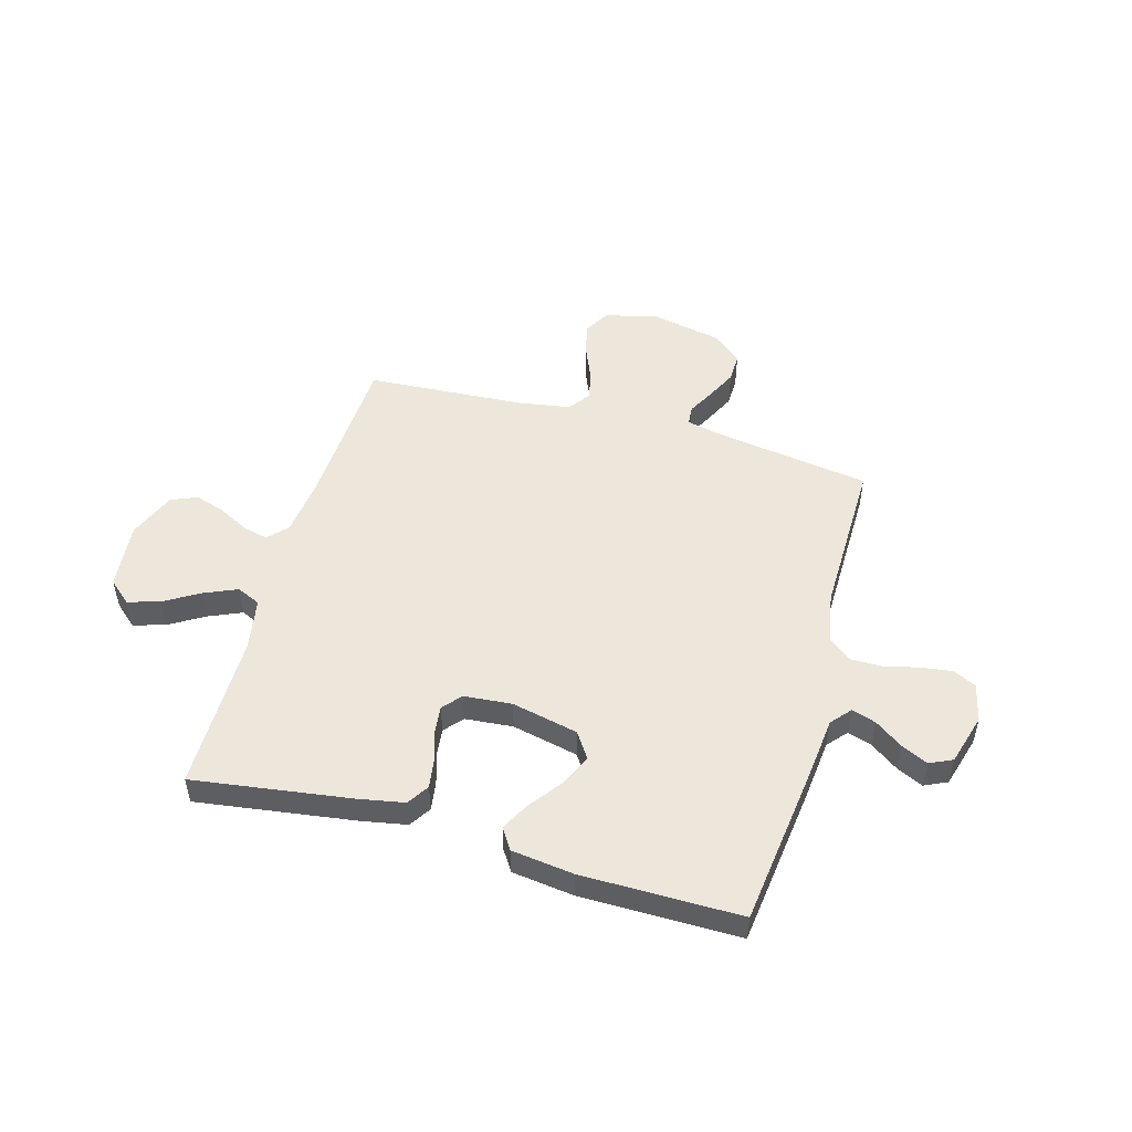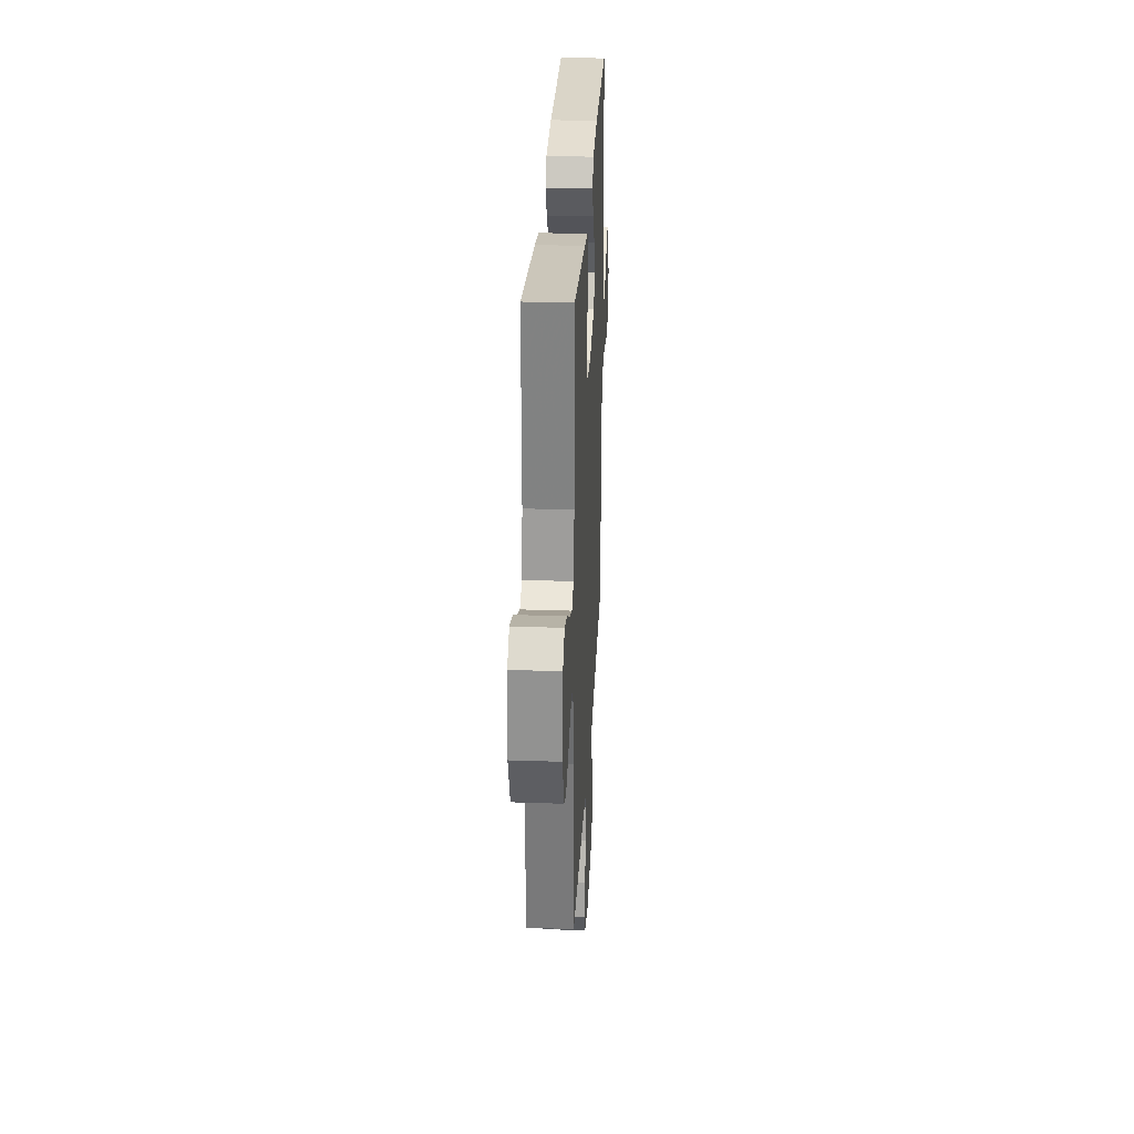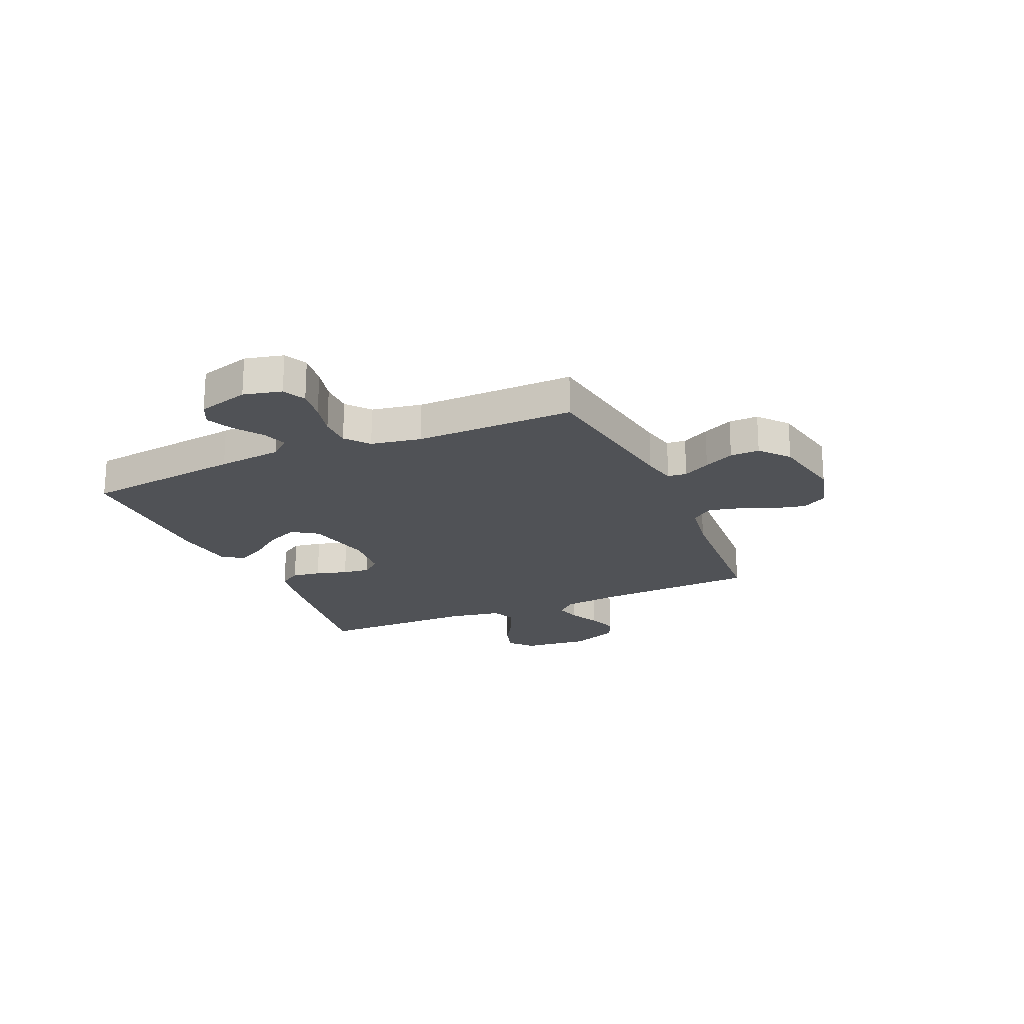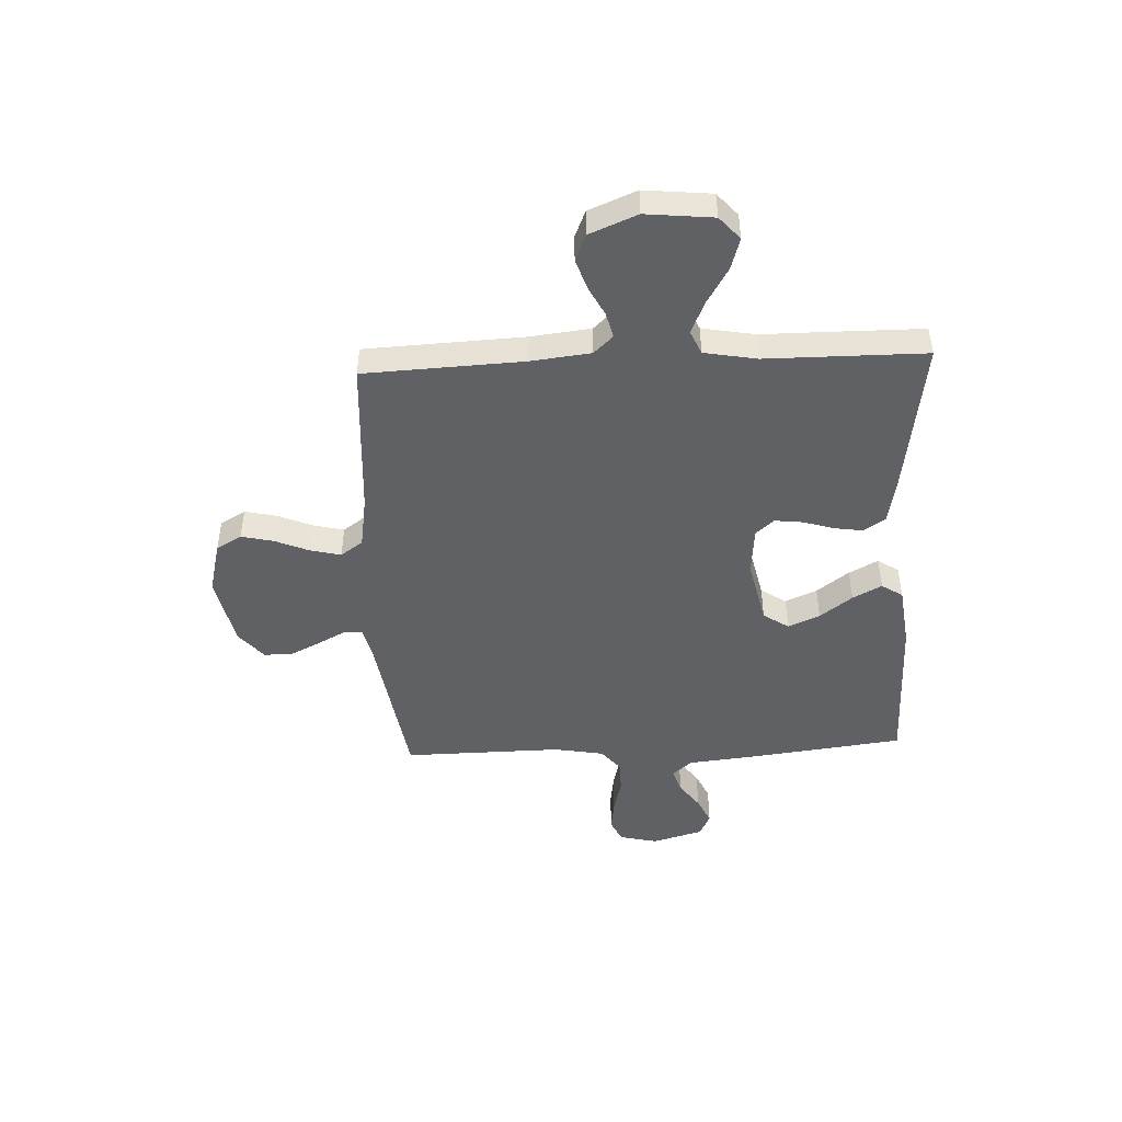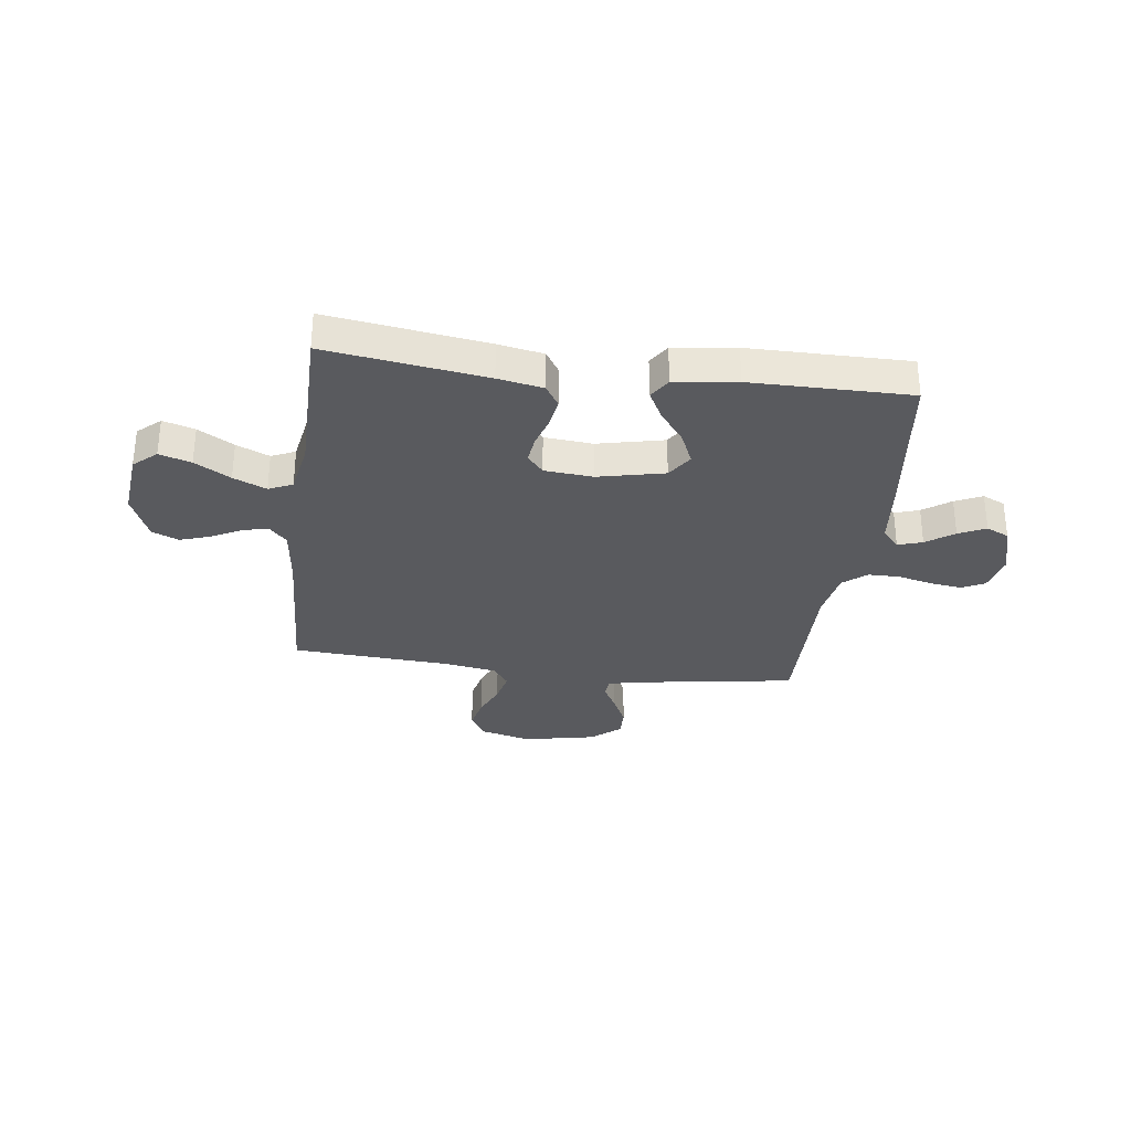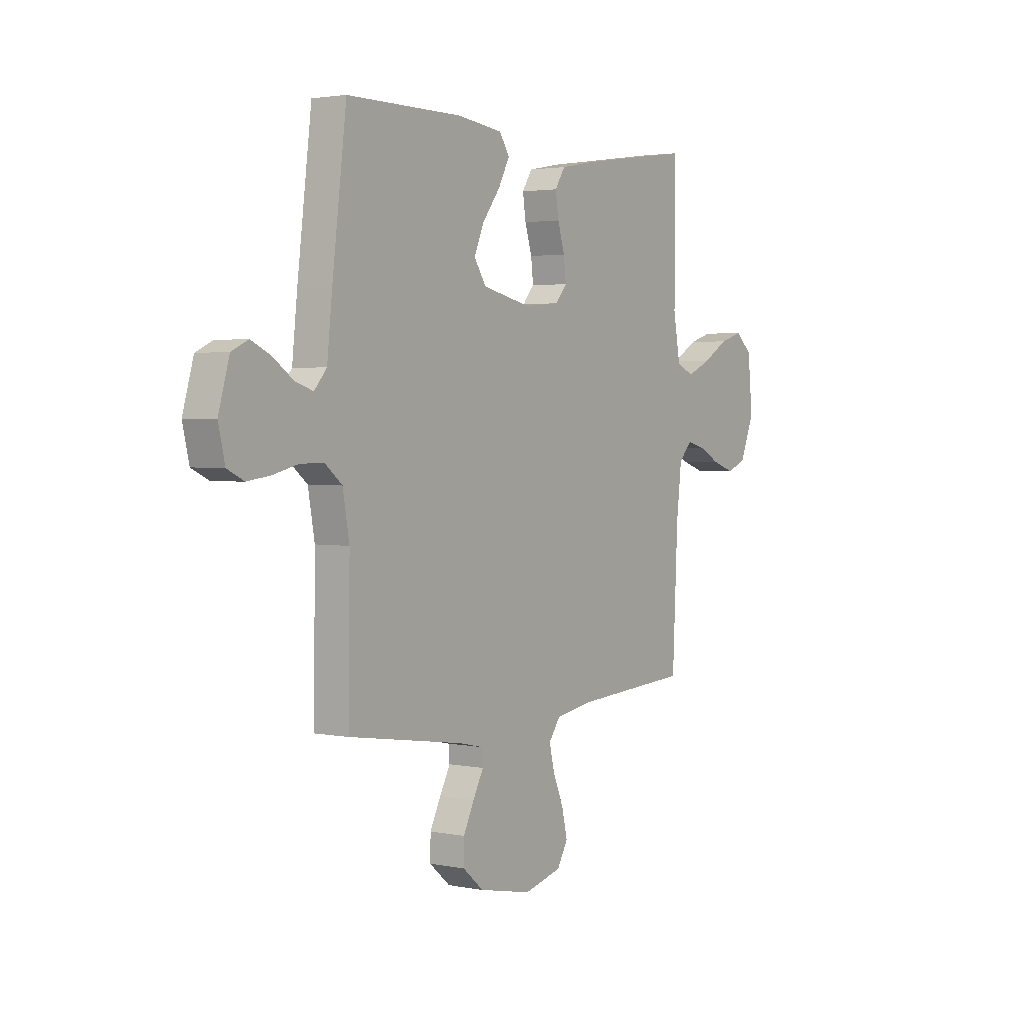
<metadata>
{"format":"obj","ext":"obj","renderer":"f3d","projection":"perspective","resolution":1024,"background":"white","views":[{"elev":50.6,"azim":15.8,"up":"+Y"},{"elev":29.2,"azim":-87.1,"up":"+Z"},{"elev":-20.9,"azim":113.6,"up":"+Y"},{"elev":-46.7,"azim":-87.4,"up":"+Y"},{"elev":-31.3,"azim":-7.4,"up":"+Y"},{"elev":2.6,"azim":124.5,"up":"+Z"}]}
</metadata>
<code>
v 0.5 0.07 -0.5
v 0.2 0.07 -0.546
v 0.138 0.07 -0.56
v 0.135 0.07 -0.596
v 0.162 0.07 -0.647
v 0.19 0.07 -0.704
v 0.191 0.07 -0.759
v 0.137 0.07 -0.805
v 0 0.07 -0.833
v -0.098 0.07 -0.808
v -0.126 0.07 -0.76
v -0.112 0.07 -0.699
v -0.085 0.07 -0.635
v -0.071 0.07 -0.577
v -0.101 0.07 -0.535
v -0.2 0.07 -0.519
v -0.5 0.07 -0.5
v -0.514 0.07 -0.2
v -0.527 0.07 -0.087
v -0.561 0.07 -0.051
v -0.609 0.07 -0.063
v -0.665 0.07 -0.092
v -0.722 0.07 -0.111
v -0.772 0.07 -0.09
v -0.809 0.07 0
v -0.796 0.07 0.127
v -0.753 0.07 0.165
v -0.693 0.07 0.147
v -0.626 0.07 0.107
v -0.564 0.07 0.08
v -0.519 0.07 0.1
v -0.501 0.07 0.2
v -0.5 0.07 0.5
v -0.2 0.07 0.457
v -0.115 0.07 0.441
v -0.089 0.07 0.4
v -0.097 0.07 0.346
v -0.115 0.07 0.287
v -0.121 0.07 0.235
v -0.091 0.07 0.2
v 0 0.07 0.192
v 0.126 0.07 0.22
v 0.158 0.07 0.268
v 0.132 0.07 0.328
v 0.086 0.07 0.389
v 0.057 0.07 0.444
v 0.083 0.07 0.484
v 0.2 0.07 0.499
v 0.5 0.07 0.5
v 0.537 0.07 0.2
v 0.55 0.07 0.078
v 0.582 0.07 0.041
v 0.628 0.07 0.056
v 0.68 0.07 0.093
v 0.731 0.07 0.117
v 0.774 0.07 0.097
v 0.802 0.07 0
v 0.785 0.07 -0.072
v 0.742 0.07 -0.093
v 0.682 0.07 -0.085
v 0.617 0.07 -0.069
v 0.557 0.07 -0.069
v 0.513 0.07 -0.105
v 0.496 0.07 -0.2
v 0.5 0 -0.5
v 0.2 0 -0.546
v 0.138 0 -0.56
v 0.135 0 -0.596
v 0.162 0 -0.647
v 0.19 0 -0.704
v 0.191 0 -0.759
v 0.137 0 -0.805
v 0 0 -0.833
v -0.098 0 -0.808
v -0.126 0 -0.76
v -0.112 0 -0.699
v -0.085 0 -0.635
v -0.071 0 -0.577
v -0.101 0 -0.535
v -0.2 0 -0.519
v -0.5 0 -0.5
v -0.514 0 -0.2
v -0.527 0 -0.087
v -0.561 0 -0.051
v -0.609 0 -0.063
v -0.665 0 -0.092
v -0.722 0 -0.111
v -0.772 0 -0.09
v -0.809 0 0
v -0.796 0 0.127
v -0.753 0 0.165
v -0.693 0 0.147
v -0.626 0 0.107
v -0.564 0 0.08
v -0.519 0 0.1
v -0.501 0 0.2
v -0.5 0 0.5
v -0.2 0 0.457
v -0.115 0 0.441
v -0.089 0 0.4
v -0.097 0 0.346
v -0.115 0 0.287
v -0.121 0 0.235
v -0.091 0 0.2
v 0 0 0.192
v 0.126 0 0.22
v 0.158 0 0.268
v 0.132 0 0.328
v 0.086 0 0.389
v 0.057 0 0.444
v 0.083 0 0.484
v 0.2 0 0.499
v 0.5 0 0.5
v 0.537 0 0.2
v 0.55 0 0.078
v 0.582 0 0.041
v 0.628 0 0.056
v 0.68 0 0.093
v 0.731 0 0.117
v 0.774 0 0.097
v 0.802 0 0
v 0.785 0 -0.072
v 0.742 0 -0.093
v 0.682 0 -0.085
v 0.617 0 -0.069
v 0.557 0 -0.069
v 0.513 0 -0.105
v 0.496 0 -0.2
f 58 59 60 61
f 56 57 58 61
f 56 61 62
f 53 54 55 56
f 52 53 56 62
f 51 52 62 63
f 49 50 51 63
f 44 45 46 47
f 43 44 47 48
f 35 36 37 38
f 35 38 39
f 32 33 34 35
f 31 32 35 39
f 30 31 39 40
f 26 27 28 29
f 26 29 30
f 25 26 30
f 21 22 23 24
f 20 21 24 25
f 16 17 18
f 15 16 18 19
f 10 11 12 13
f 10 13 14
f 9 10 14
f 8 9 14
f 7 8 14 15
f 4 5 6 7
f 64 1 2
f 64 2 3
f 63 64 3
f 43 48 49 63
f 42 43 63 3
f 41 42 3 4
f 40 41 4
f 20 25 30 40
f 20 40 4
f 15 19 20
f 4 7 15 20
f 125 124 123 122
f 125 122 121 120
f 126 125 120
f 120 119 118 117
f 126 120 117 116
f 127 126 116 115
f 127 115 114 113
f 111 110 109 108
f 112 111 108 107
f 102 101 100 99
f 103 102 99
f 99 98 97 96
f 103 99 96 95
f 104 103 95 94
f 93 92 91 90
f 94 93 90
f 94 90 89
f 88 87 86 85
f 89 88 85 84
f 82 81 80
f 83 82 80 79
f 77 76 75 74
f 78 77 74
f 78 74 73
f 78 73 72
f 79 78 72 71
f 71 70 69 68
f 66 65 128
f 67 66 128
f 67 128 127
f 127 113 112 107
f 67 127 107 106
f 68 67 106 105
f 68 105 104
f 104 94 89 84
f 68 104 84
f 84 83 79
f 84 79 71 68
f 1 65 66 2
f 2 66 67 3
f 3 67 68 4
f 4 68 69 5
f 5 69 70 6
f 6 70 71 7
f 7 71 72 8
f 8 72 73 9
f 9 73 74 10
f 10 74 75 11
f 11 75 76 12
f 12 76 77 13
f 13 77 78 14
f 14 78 79 15
f 15 79 80 16
f 16 80 81 17
f 17 81 82 18
f 18 82 83 19
f 19 83 84 20
f 20 84 85 21
f 21 85 86 22
f 22 86 87 23
f 23 87 88 24
f 24 88 89 25
f 25 89 90 26
f 26 90 91 27
f 27 91 92 28
f 28 92 93 29
f 29 93 94 30
f 30 94 95 31
f 31 95 96 32
f 32 96 97 33
f 33 97 98 34
f 34 98 99 35
f 35 99 100 36
f 36 100 101 37
f 37 101 102 38
f 38 102 103 39
f 39 103 104 40
f 40 104 105 41
f 41 105 106 42
f 42 106 107 43
f 43 107 108 44
f 44 108 109 45
f 45 109 110 46
f 46 110 111 47
f 47 111 112 48
f 48 112 113 49
f 49 113 114 50
f 50 114 115 51
f 51 115 116 52
f 52 116 117 53
f 53 117 118 54
f 54 118 119 55
f 55 119 120 56
f 56 120 121 57
f 57 121 122 58
f 58 122 123 59
f 59 123 124 60
f 60 124 125 61
f 61 125 126 62
f 62 126 127 63
f 63 127 128 64
f 64 128 65 1

</code>
